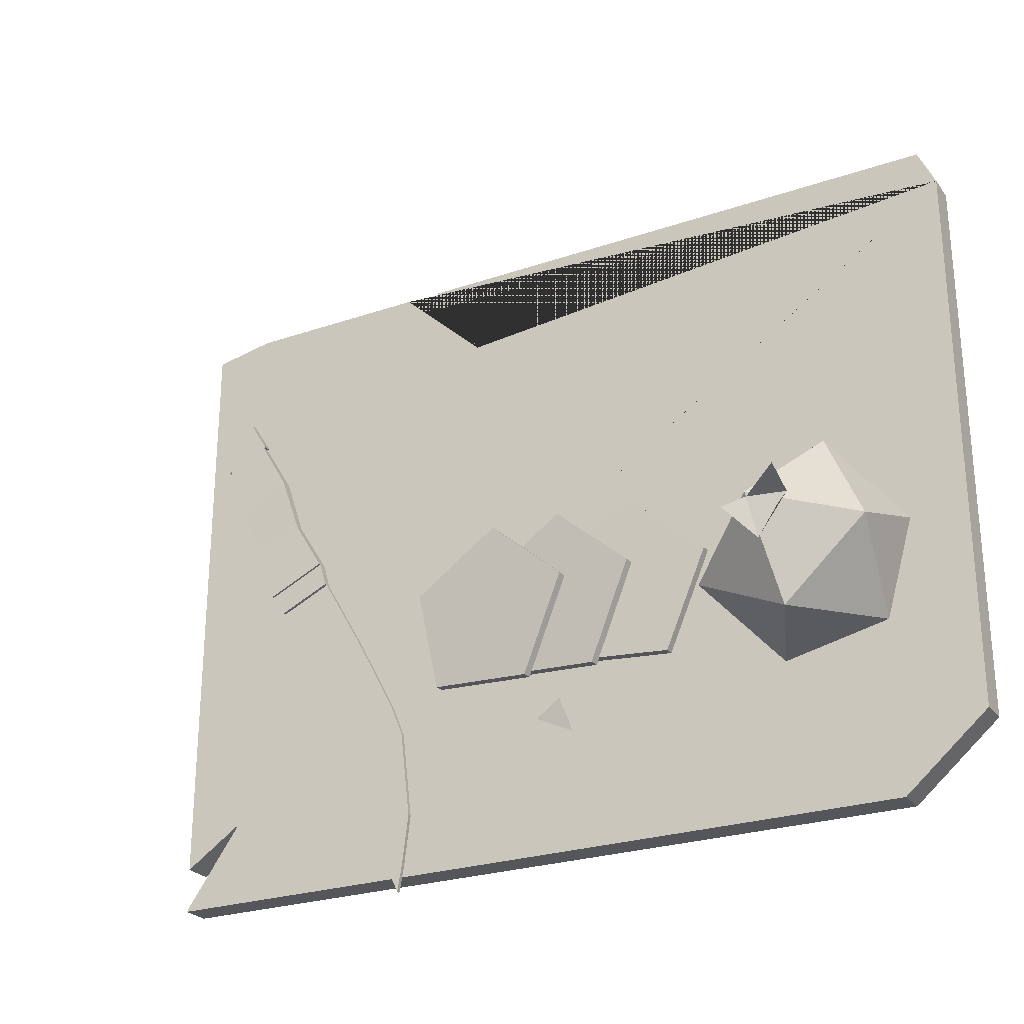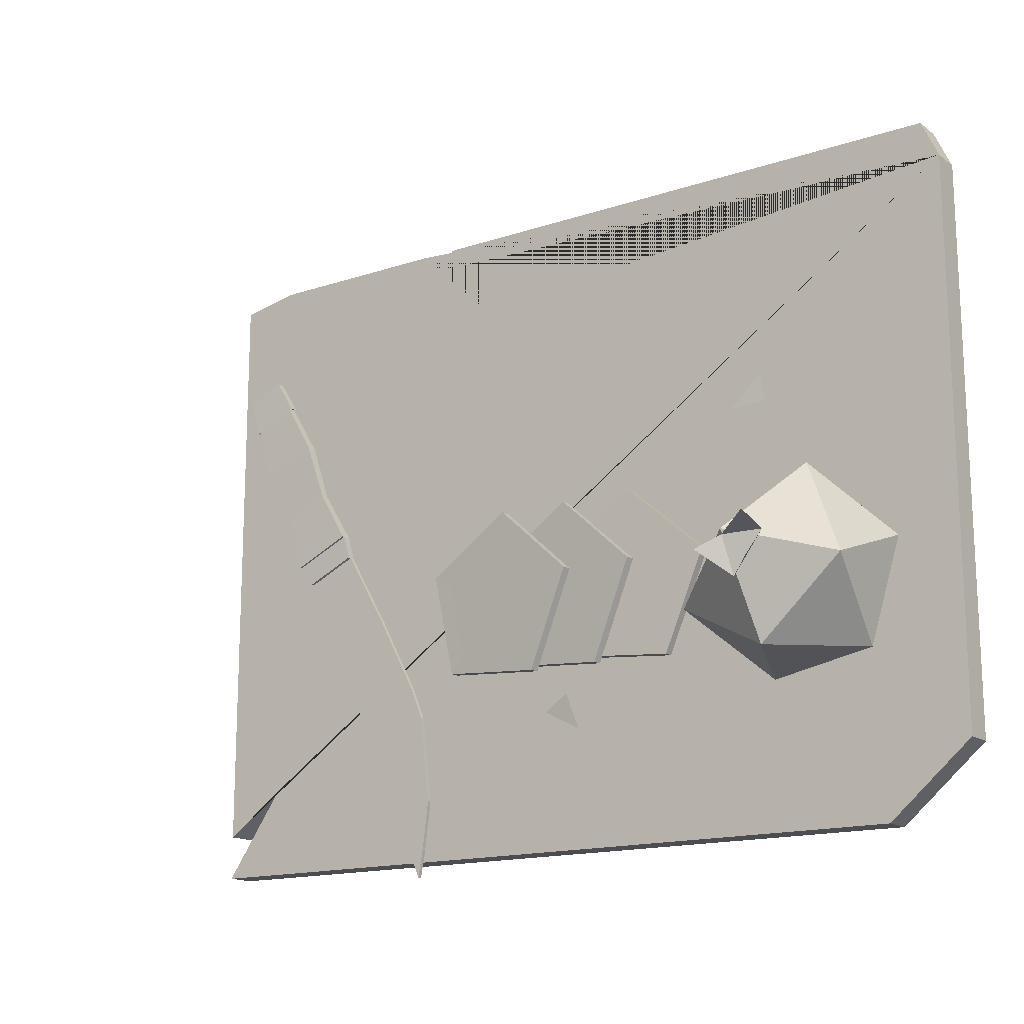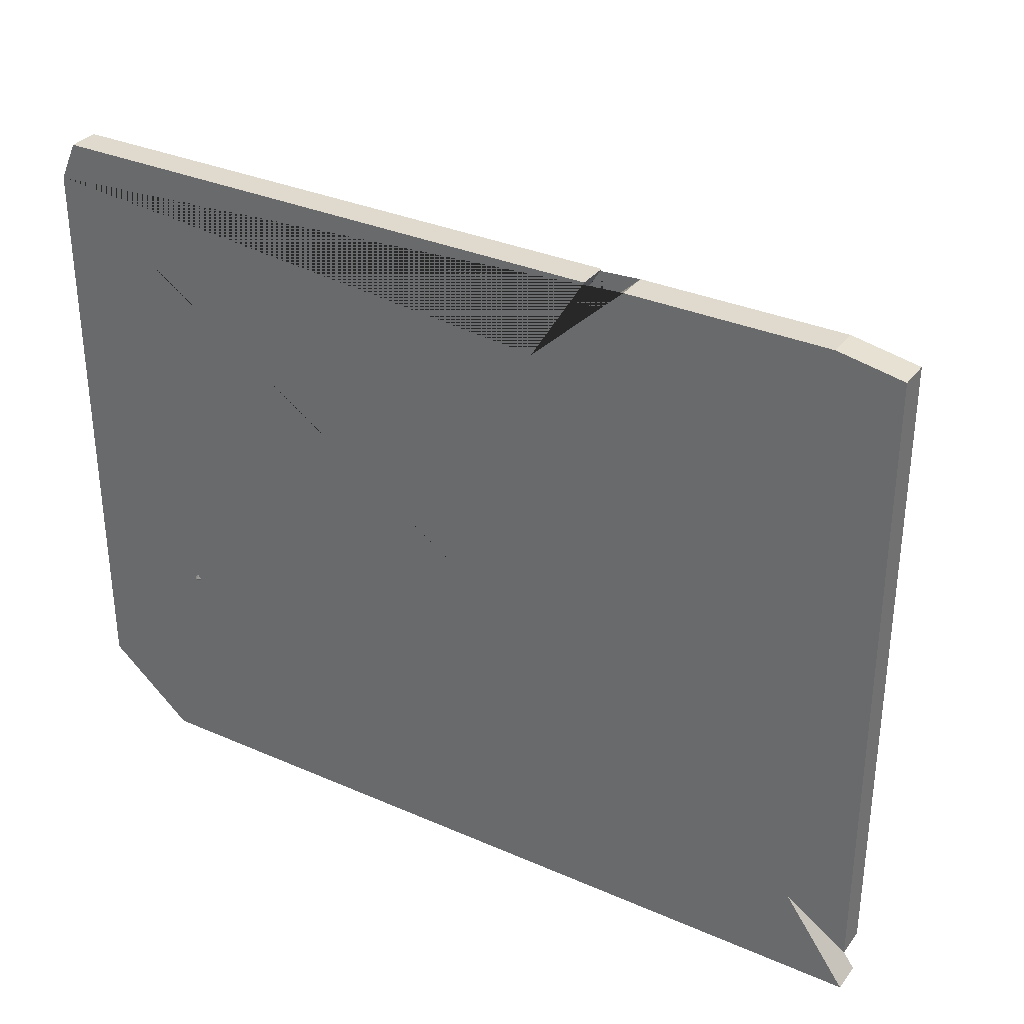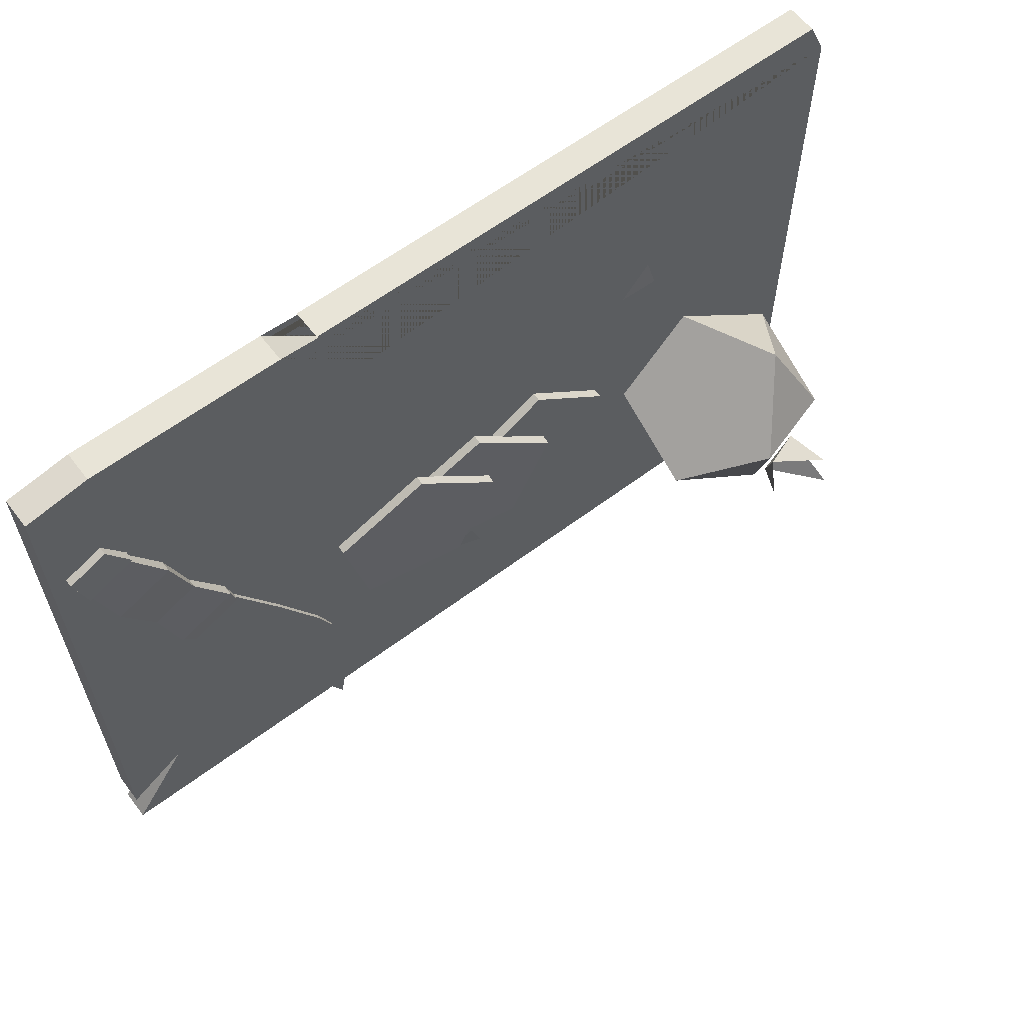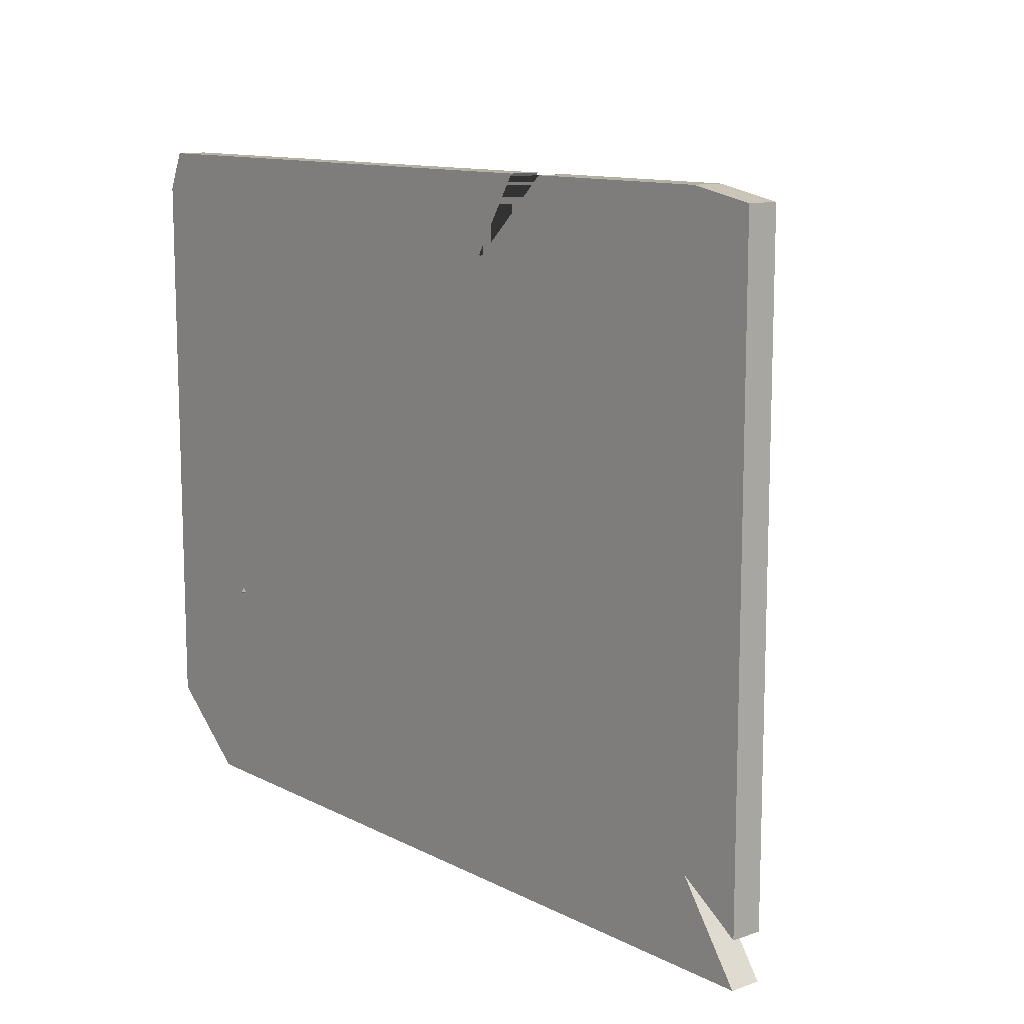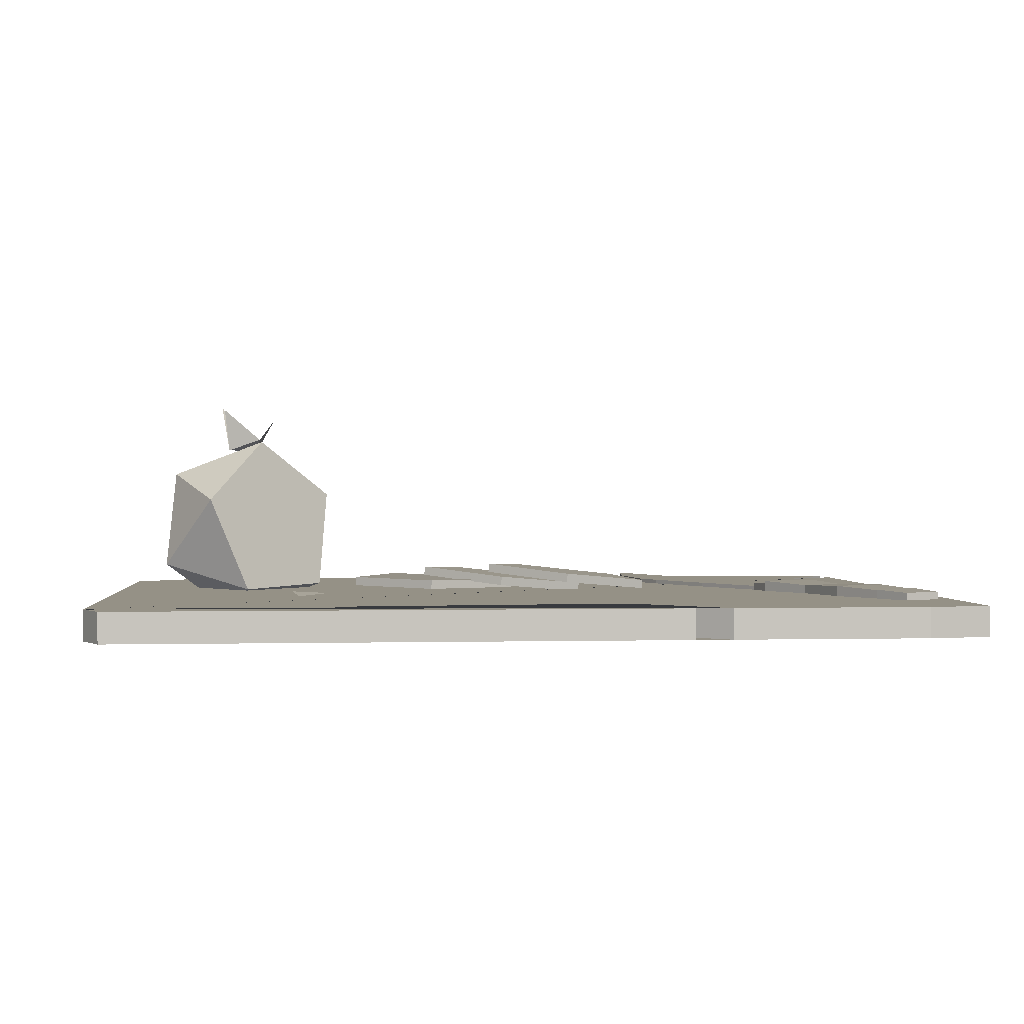
<metadata>
{"format":"obj","ext":"obj","renderer":"f3d","projection":"perspective","resolution":1024,"background":"white","views":[{"elev":-25.8,"azim":-151.4,"up":"+Z"},{"elev":-15.7,"azim":-145.1,"up":"+Z"},{"elev":32.7,"azim":31.2,"up":"+Z"},{"elev":61.3,"azim":142.6,"up":"+Z"},{"elev":11.6,"azim":50.6,"up":"+Z"},{"elev":0.7,"azim":-5.5,"up":"+Y"}]}
</metadata>
<code>
o chopping-board-type-02
v 0.07404 0.008211 0.000846
v 0.08815 0.008211 -0.005573
v 0.04619 0.008211 -0.08753
v 0.0475 0.008211 -0.09491
v 0.04445 0.008211 -0.07383
v 0.04727 0.008211 -0.04985
v 0.06212 0.008211 -0.01996
v 0.08437 0.008211 -0.01387
v 0.0691 0.008211 -0.04743
v 0.05958 0.008211 -0.06836
v 0.07586 0.008106 0.007405
v 0.0919 0.008106 0.000103
v 0.06212 0.00939 -0.01996
v 0.07404 0.00939 0.000846
v 0.08815 0.00939 -0.005573
v 0.05958 0.00939 -0.06836
v 0.0475 0.00939 -0.09491
v 0.04619 0.00939 -0.08753
v 0.04445 0.00939 -0.07383
v 0.04727 0.00939 -0.04985
v 0.08437 0.00939 -0.01387
v 0.0691 0.00939 -0.04743
v 0.07404 0.01031 0.000846
v 0.08815 0.01031 -0.005573
v 0.07586 0.0105 0.007405
v 0.0919 0.0105 0.000103
v 0.07586 0.01119 0.007405
v 0.0919 0.01119 0.000103
v 0.07404 0.00644 0.000846
v 0.08815 0.00644 -0.005573
v 0.07586 0.006092 0.007405
v 0.0919 0.006092 0.000103
v 0.0847 0.008254 0.02169
v 0.09007 0.008186 0.03757
v 0.09877 0.008266 0.05192
v 0.1104 0.008266 0.04662
v 0.1053 0.008186 0.03063
v 0.09687 0.008254 0.01616
v 0.0847 0.0106 0.02169
v 0.09007 0.01112 0.03757
v 0.09877 0.01051 0.05192
v 0.1104 0.01051 0.04662
v 0.1053 0.01112 0.03063
v 0.09687 0.0106 0.01616
v 0.0847 0.006727 0.02169
v 0.09007 0.006273 0.03757
v 0.09877 0.006805 0.05192
v 0.1104 0.006805 0.04662
v 0.1053 0.006273 0.03063
v 0.09687 0.006727 0.01616
v 0.04801 0.008211 -0.04803
v 0.06992 0.008211 -0.04564
v 0.04801 0.00939 -0.04803
v 0.06992 0.00939 -0.04564
v 0.05007 0.008211 -0.04303
v 0.05007 0.00939 -0.04303
v 0.07215 0.008211 -0.04072
v 0.07215 0.00939 -0.04072
v 0.05095 0.008211 -0.04089
v 0.05095 0.00939 -0.04089
v 0.07311 0.008211 -0.03862
v 0.07311 0.00939 -0.03862
v 0.1036 0.008296 0.06083
v 0.1139 0.008296 0.05614
v 0.09787 0.008236 0.05173
v 0.1036 0.01028 0.06083
v 0.1139 0.01028 0.05614
v 0.09787 0.01073 0.05173
v 0.1036 0.007001 0.06083
v 0.1139 0.007001 0.05614
v 0.09787 0.006606 0.05173
v 0.1109 0.008236 0.04582
v 0.1109 0.01073 0.04582
v 0.1109 0.006606 0.04582
v 0.1012 0 0.09071
v -0.1134 0 0.09071
v 0.1181 0 -0.09071
v 0.0387 0 0.09071
v 0.04889 0 0.09071
v 0.02464 0 0.06792
v -0.1181 0 -0.07152
v -0.09563 0 -0.09071
v 0.1181 0 -0.07846
v 0.1009 0 -0.06616
v -0.1181 0 0.08047
v 0.1181 0 0.08755
v 0.1012 0.008193 0.09071
v 0.1181 0.008193 0.08755
v -0.1181 0.008193 0.08047
v -0.1134 0.008193 0.09071
v 0.0387 0.008193 0.09071
v 0.04889 0.008193 0.09071
v 0.02464 0.008193 0.06792
v -0.1181 0.008193 -0.07152
v 0.1181 0.008193 -0.09071
v -0.09563 0.008193 -0.09071
v 0.1181 0.008193 -0.07846
v 0.1009 0.008193 -0.06616
v -0.08501 -0.000484 -0.03532
v -0.06212 0.01491 -0.02581
v -0.07762 0.01426 -0.01125
v -0.1051 0.0158 -0.02107
v -0.09922 0.02114 -0.04948
v -0.07029 0.01724 -0.05373
v 0.000498 0.008862 -0.01038
v -0.08551 0.03391 -0.009175
v -0.1027 0.04358 -0.03067
v -0.08124 0.04448 -0.05085
v -0.06043 0.03496 -0.03274
v -0.07489 0.0467 -0.02246
v -0.02485 0.009133 0.004695
v -0.04702 0.009394 -0.01475
v -0.006006 0.008956 -0.03915
v -0.03537 0.009285 -0.04185
v -0.03228 0.01178 -0.03669
v -0.04114 0.01186 -0.01607
v -0.009934 0.01153 -0.03463
v -0.02427 0.01166 -0.001278
v -0.004986 0.01145 -0.01275
v -0.03534 0.01181 -0.04185
v -0.04699 0.01192 -0.01475
v -0.005978 0.01148 -0.03914
v -0.02482 0.01166 0.004697
v 0.000526 0.01139 -0.01038
v 0.02124 0.007485 -0.01038
v -0.003971 0.01016 0.004695
v -0.02602 0.01253 -0.01475
v 0.01477 0.008196 -0.03915
v -0.01443 0.01131 -0.04185
v -0.01112 0.0135 -0.03669
v -0.01993 0.01442 -0.01607
v 0.0111 0.01113 -0.03463
v -0.003156 0.01262 -0.001278
v 0.01602 0.01059 -0.01275
v -0.01417 0.01383 -0.04185
v -0.02575 0.01504 -0.01475
v 0.01504 0.01071 -0.03914
v -0.003703 0.01268 0.004697
v 0.0215 0.009999 -0.01038
v 0.04113 0.008295 -0.01038
v 0.01592 0.01097 0.004695
v -0.006123 0.01334 -0.01475
v 0.03466 0.009006 -0.03915
v 0.005459 0.01212 -0.04185
v 0.008776 0.01431 -0.03669
v -3.6e-05 0.01523 -0.01607
v 0.031 0.01194 -0.03463
v 0.01674 0.01343 -0.001278
v 0.03591 0.0114 -0.01275
v 0.005727 0.01464 -0.04185
v -0.005855 0.01585 -0.01475
v 0.03493 0.01152 -0.03914
v 0.01619 0.01349 0.004697
v 0.0414 0.01081 -0.01038
v -0.05826 0.00949 -0.02795
v -0.07974 0.008595 -0.007761
v -0.05592 0.03728 -0.03755
v -0.09069 0.03583 -0.004886
v -0.07597 0.05356 -0.02329
v -0.08597 0.05101 -0.02437
v -0.0779 0.05085 -0.03496
v -0.08861 0.06451 -0.03413
v -0.07237 0.06029 -0.02946
v -0.07669 0.05428 -0.02511
v -0.08727 0.06341 -0.02246
v -0.005836 0.009023 -0.05826
v 0.005102 0.008606 -0.05276
v -0.002235 0.009578 -0.04841
v -0.05539 0.009023 0.02272
v -0.06394 0.008606 0.03149
v -0.06587 0.009578 0.02318
f 1 2 15 14
f 3 5 19 18
f 2 8 21 15
f 7 1 14 13
f 1 11 25 23
f 38 12 28 44
f 19 16 17 18
f 14 15 21 13
f 53 54 22 20
f 20 22 16 19
f 52 9 22 54
f 5 6 20 19
f 10 4 17 16
f 9 10 16 22
f 59 7 13 60
f 4 3 18 17
f 24 23 25 26
f 2 1 23 24
f 12 2 24 26
f 11 12 26 25
f 36 42 73 72
f 12 11 27 28
f 48 36 72 74
f 47 48 74 71
f 51 6 5 3 4 10 9 52
f 45 31 32 50
f 31 29 30 32
f 11 1 29 31
f 1 2 30 29
f 33 11 31 45
f 2 12 32 30
f 42 41 68 73
f 35 34 46 47
f 34 33 45 46
f 41 35 65 68
f 47 46 49 48
f 46 45 50 49
f 12 38 50 32
f 38 37 49 50
f 37 36 48 49
f 11 33 39 27
f 33 34 40 39
f 34 35 41 40
f 28 27 39 44
f 44 39 40 43
f 43 40 41 42
f 35 47 71 65
f 36 37 43 42
f 37 38 44 43
f 55 51 52 57
f 6 51 53 20
f 57 52 54 58
f 56 58 54 53
f 60 62 58 56
f 61 57 58 62
f 59 55 57 61
f 51 55 56 53
f 7 59 61 8 2 1
f 8 61 62 21
f 13 21 62 60
f 55 59 60 56
f 73 68 66 67
f 63 64 67 66
f 65 63 66 68
f 64 63 69 70
f 72 64 70 74
f 63 65 71 69
f 69 71 74 70
f 64 72 73 67
f 85 81 82 77 84 83 86 75 79 80 78 76
f 89 90 91 93 92 87 88 97 98 95 96 94
f 79 75 87 92
f 84 77 95 98
f 75 86 88 87
f 77 82 96 95
f 78 80 93 91
f 83 84 98 97
f 85 76 90 89
f 82 81 94 96
f 80 79 92 93
f 76 78 91 90
f 86 83 97 88
f 81 85 89 94
f 99 155 156
f 155 99 104
f 99 156 102
f 99 102 103
f 99 103 104
f 155 104 157
f 112 111 123 121
f 102 156 158
f 103 102 107
f 104 103 108
f 113 114 120 122
f 118 119 117 115 116
f 102 158 107
f 103 107 108
f 104 108 157
f 111 112 114 113 105
f 101 100 109 110 106
f 107 158 159
f 108 107 159
f 157 108 159
f 111 105 124 123
f 114 112 121 120
f 105 113 122 124
f 116 115 120 121
f 115 117 122 120
f 118 116 121 123
f 117 119 124 122
f 119 118 123 124
f 127 126 138 136
f 128 129 135 137
f 133 134 132 130 131
f 126 127 129 128 125
f 126 125 139 138
f 129 127 136 135
f 125 128 137 139
f 131 130 135 136
f 130 132 137 135
f 133 131 136 138
f 132 134 139 137
f 134 133 138 139
f 142 141 153 151
f 143 144 150 152
f 148 149 147 145 146
f 141 142 144 143 140
f 141 140 154 153
f 144 142 151 150
f 140 143 152 154
f 146 145 150 151
f 145 147 152 150
f 148 146 151 153
f 147 149 154 152
f 149 148 153 154
f 100 101 156 155
f 109 100 155 157
f 101 106 158 156
f 110 109 157 159
f 106 110 159 158
f 161 160 162
f 161 163 164
f 164 160 165
f 161 164 160
f 166 167 168
f 169 170 171

</code>
